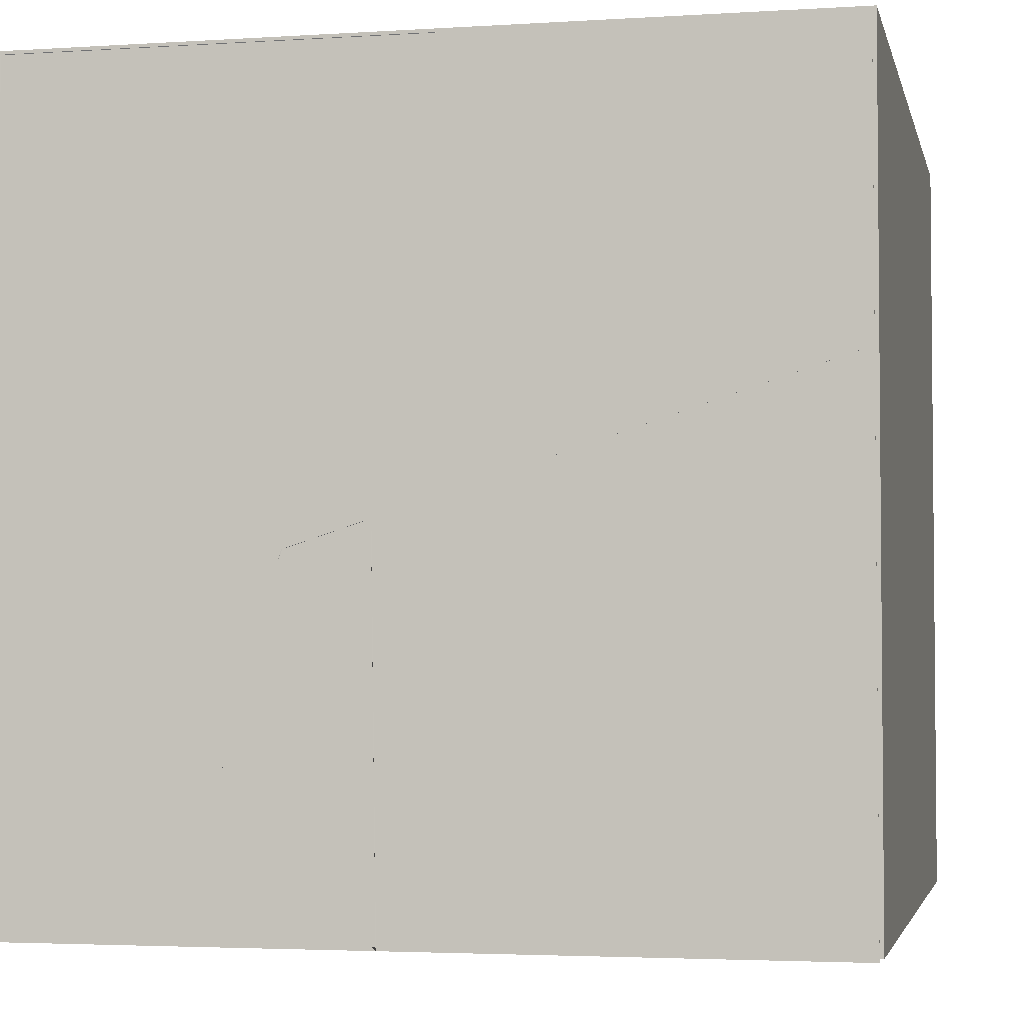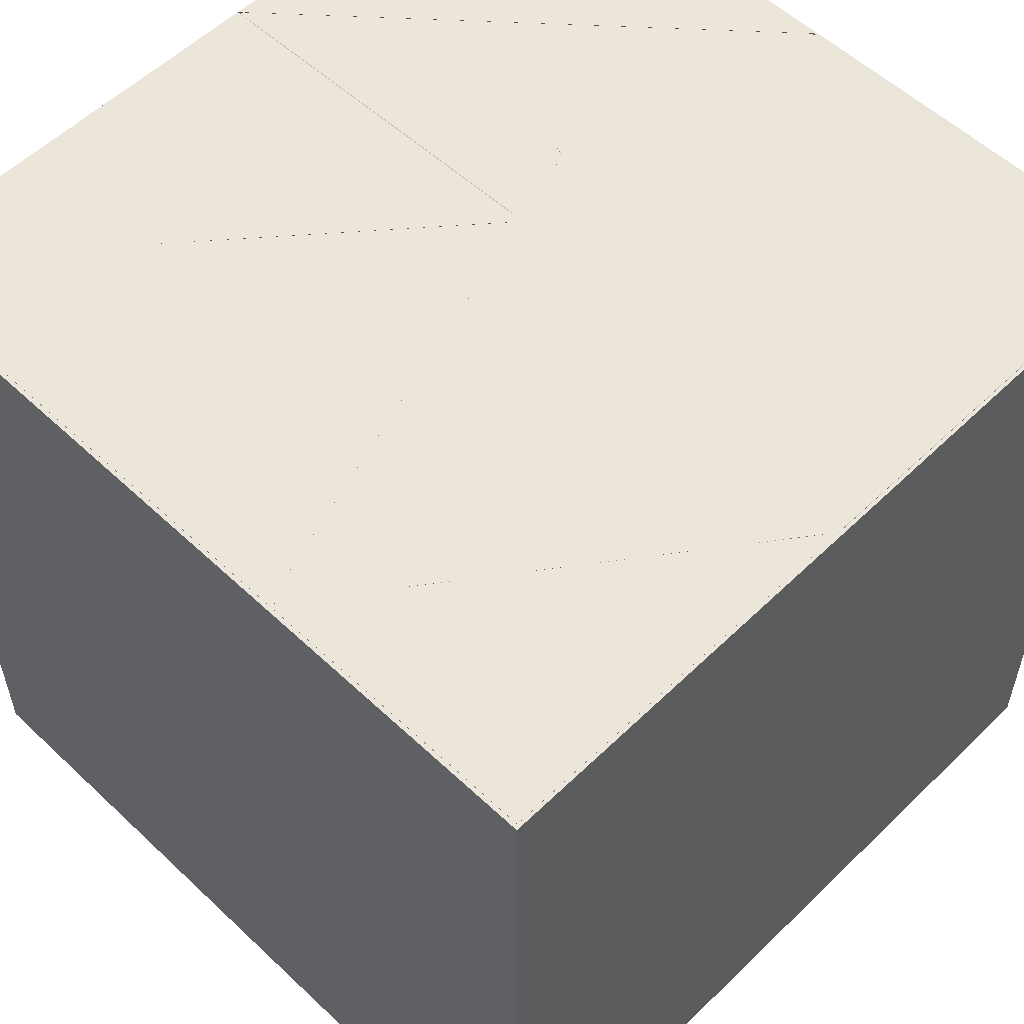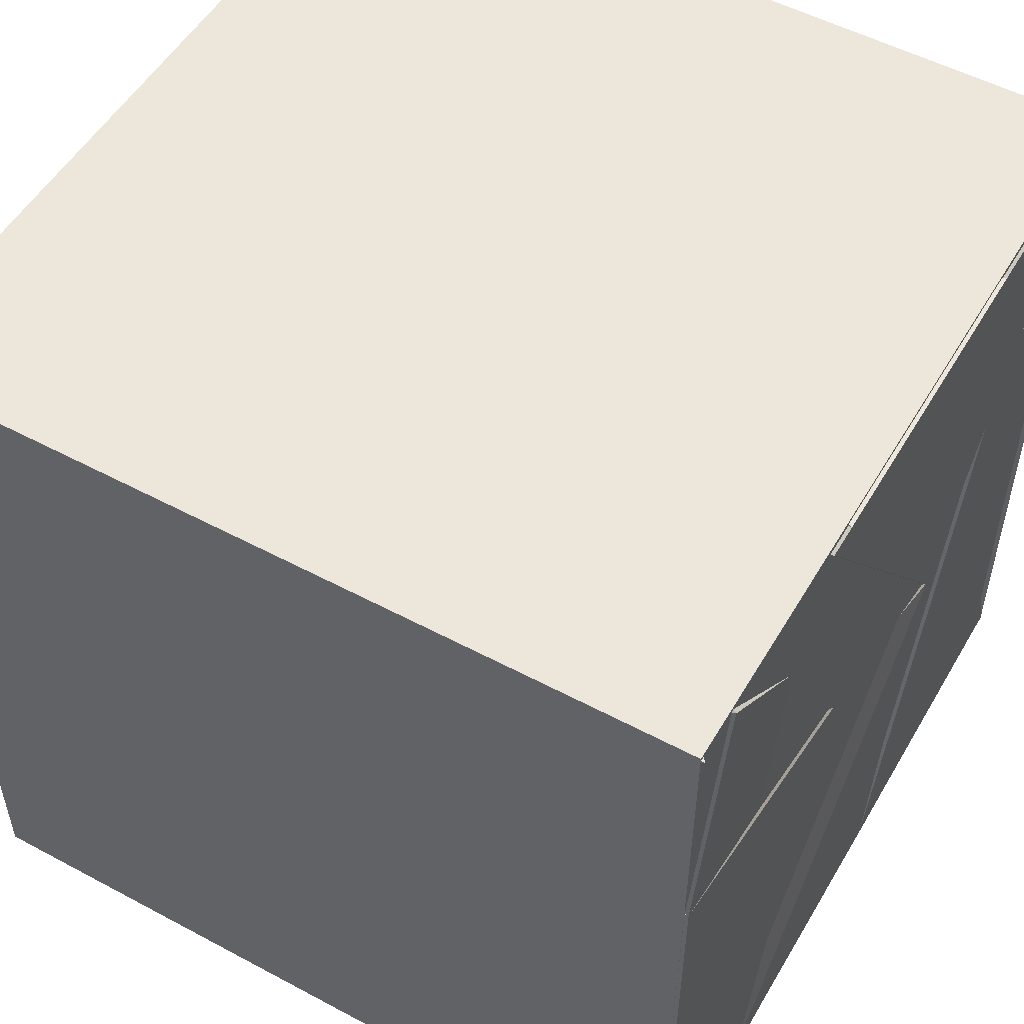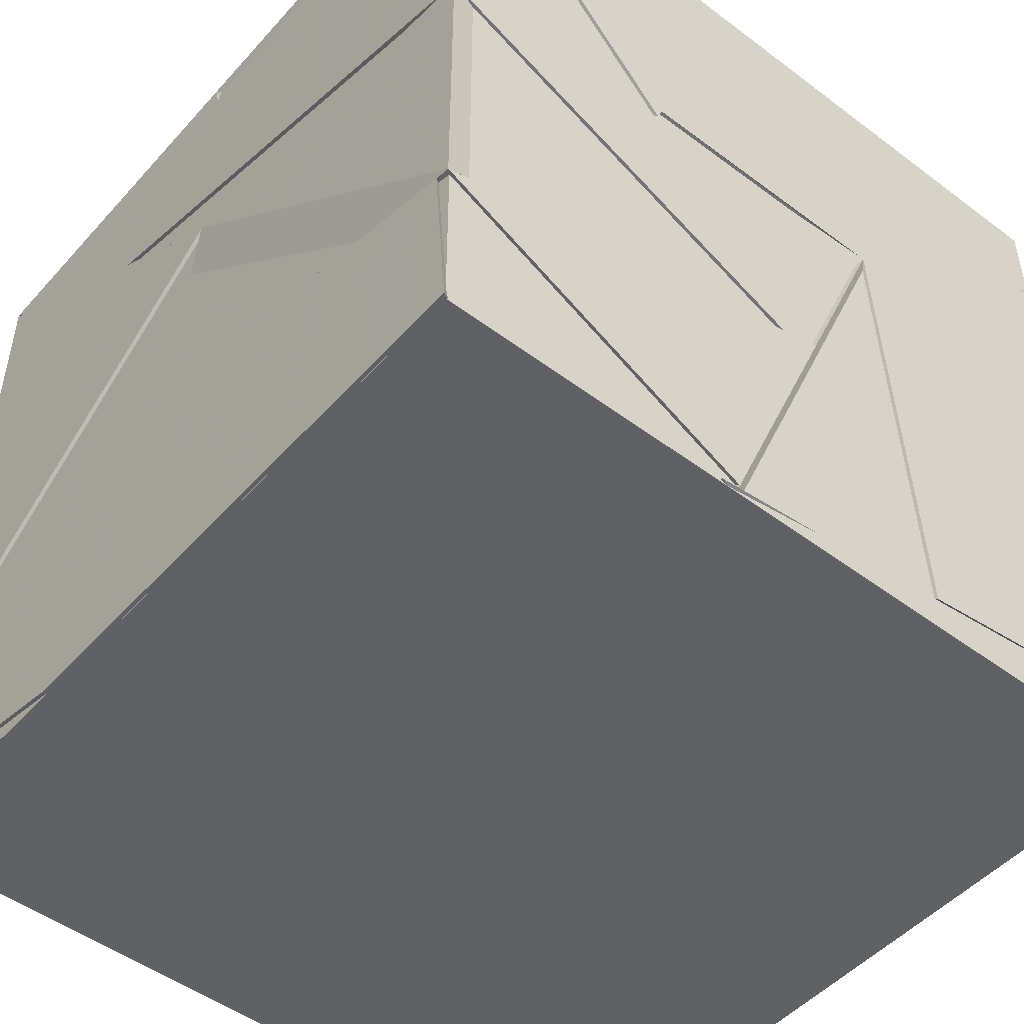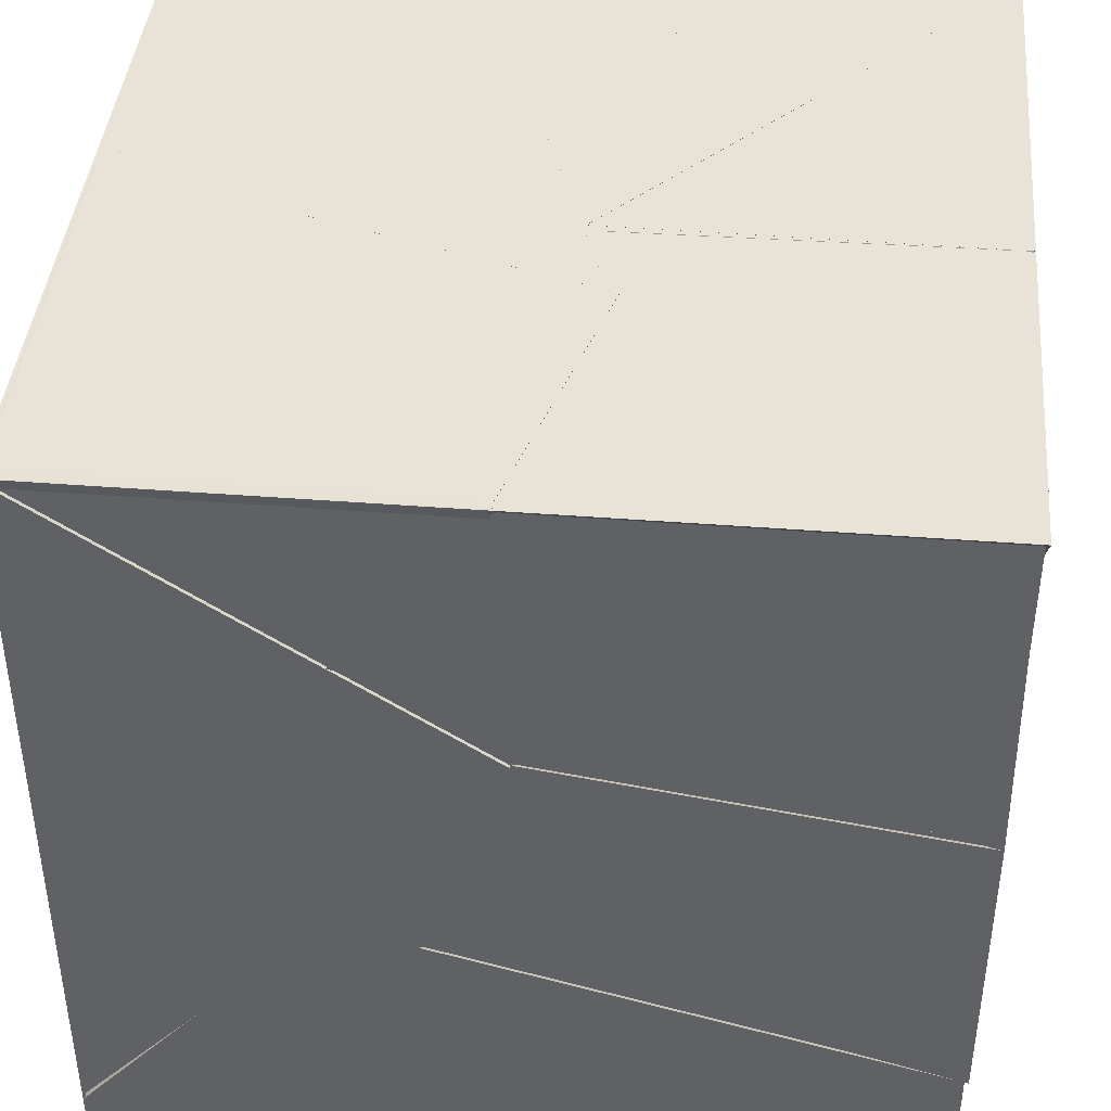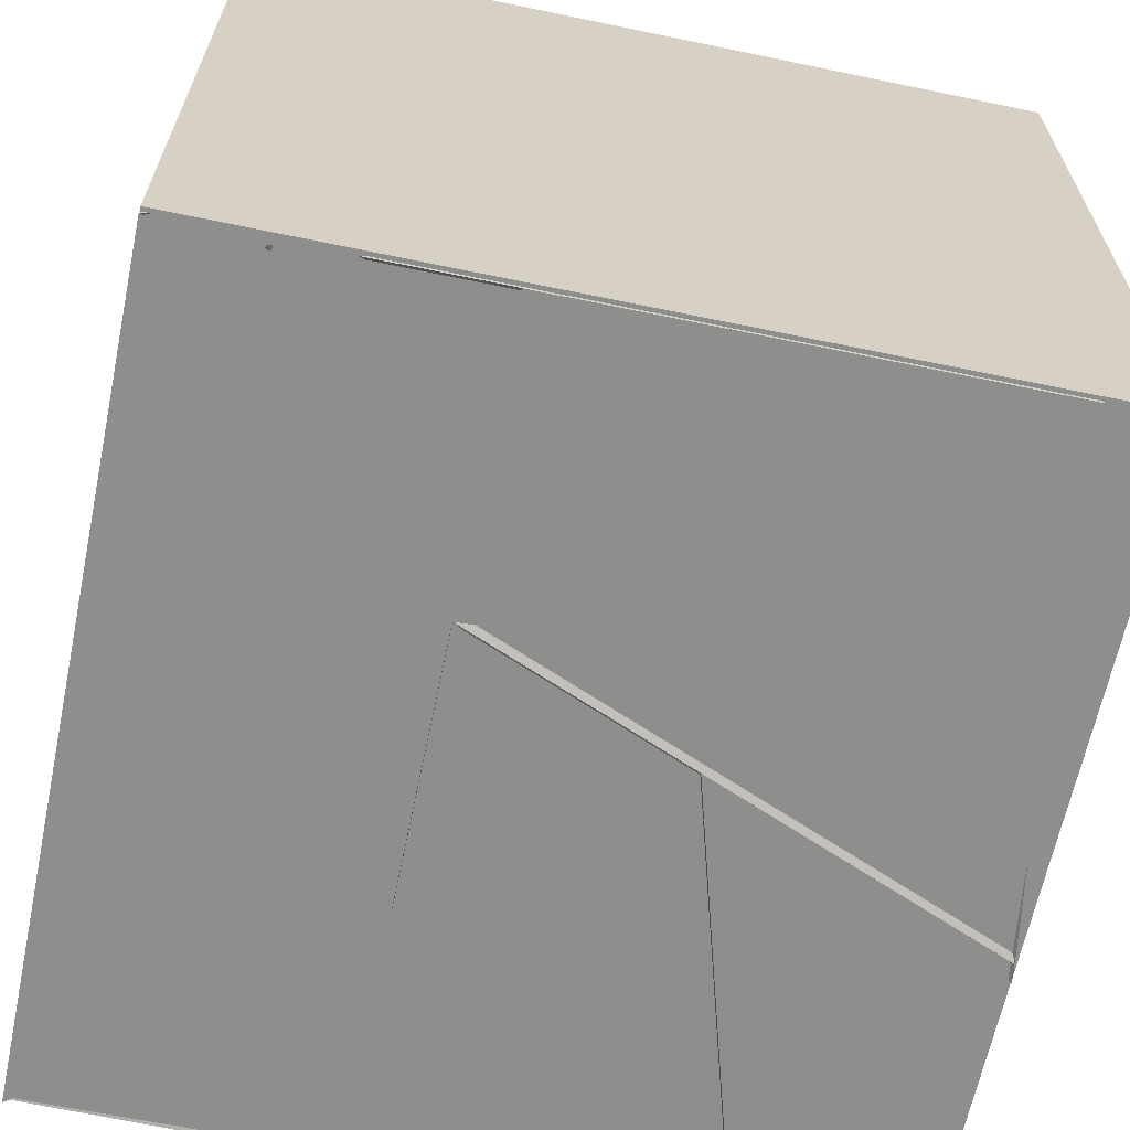
<metadata>
{"format":"obj","ext":"obj","renderer":"f3d","projection":"perspective","resolution":1024,"background":"white","views":[{"elev":-3.3,"azim":-167.8,"up":"+Z"},{"elev":55.8,"azim":-45.4,"up":"+Y"},{"elev":52.7,"azim":29.9,"up":"+Z"},{"elev":-49.2,"azim":140.2,"up":"+Y"},{"elev":41.7,"azim":95.4,"up":"+Y"},{"elev":-64.9,"azim":-101.8,"up":"+Z"}]}
</metadata>
<code>
v 20.41 20.17 19.84
v 20.37 20.28 19
v 19.27 20.28 19.01
v 20.02 20.94 19.84
v 19.91 19.96 20.01
v 19 19 19.5
v 20.23 19 19.02
v 19.64 19 19.86
v 19.83 19.87 19.97
v 19 19.2 19.04
v 20.28 19 19
v 19 19 19.5
v 20.06 19 20.09
v 19 19.49 19.51
v 19.71 19.9 20.64
v 20.04 19.96 20.13
v 21 21 20.03
v 20.3 21 19.84
v 19.88 20.17 19.84
v 19.95 21 20.98
v 20.23 20.22 19.72
v 19 19.92 19.43
v 19 19.54 19.84
v 19 20.73 20.07
v 20.04 20.9 19.78
v 20.54 20.15 19.99
v 20.07 19.16 20.43
v 21 19 20.39
v 21 19.13 21
v 20.96 20.19 20.05
v 21 19.75 20.2
v 21 19.44 19.04
v 20.23 19.15 19.41
v 20.38 20.25 19
v 20.08 21 19
v 21 21 19
v 19 19.17 19
v 19.7 20.28 19
v 19.64 19.09 19
v 19.85 19.83 19.92
v 20.88 19.71 20.05
v 20.23 19.02 19
v 21 19.43 19
v 19.93 19.74 19
v 20.3 19.84 20.56
v 21 20.99 21
v 20.48 20.24 19.95
v 21 19.57 21
v 19.95 20.1 20.18
v 20.54 19.09 19.8
v 20.09 19.32 19.27
v 20.92 20.19 20
v 19 21 19
v 19 21 20.29
v 19.51 21 19.44
v 20.23 19.01 19
v 20.59 20.05 19.89
v 19.69 19.26 19.21
v 19.86 19.84 19.91
v 19 19.17 19
v 19 20.29 19
v 20.3 21 19.87
v 19 21 20.29
v 19.95 21 20.99
v 19.1 20.46 20
v 19 19.18 19
v 19.78 19.78 19.83
v 19 20.59 19
v 19 19.58 19.65
v 19 19.95 21
v 19 20.51 20.03
v 19.68 19.82 19.76
v 19.14 20.03 19.53
v 20.08 21 19.94
v 20.05 19.74 19.13
v 21 19.43 19
v 21 20.33 20
v 20.96 19.71 20.14
v 20.33 19.8 21
v 19.4 19.87 21
v 19.75 19 21
v 20.04 19.93 20.13
v 20.36 19.79 20.99
v 20.06 19.01 20.09
v 19.48 19.86 21
v 20.3 21 19.86
v 20.08 21 20.56
v 19.08 20.45 20
v 19.73 19.86 19.79
v 21 19.57 21
v 21 20.99 21
v 21 20.32 20
v 20.49 20.22 19.99
v 19.95 21 21
v 20.6 20.3 21
v 20.51 20.29 20.03
v 21 21 21
v 19.82 19 19.6
v 20.06 20.04 20.18
v 20.24 19 20.46
v 19 19 19.85
v 19 19.83 21
v 19.75 19 21
v 19 19 21
v 19.48 19.86 21
v 19.91 19.94 20.33
v 20.77 20.3 20.03
v 19.94 20.97 20.96
v 21 19 19
v 20.09 21 19.91
v 19.27 20.29 19
v 20.06 21 19.92
v 20.12 20.11 19.59
v 19.02 20.76 19
v 19.13 20.02 19.52
v 19.64 20.75 20.31
v 19.07 20.44 20.01
v 20.53 19.09 19.8
v 20.02 20 20.14
v 20.96 20.29 20.02
v 21 19 20.39
v 20.63 20.15 20
v 21 20.18 19
v 20.03 19.71 19
v 19.94 20.06 20.11
v 20.86 19 20.29
v 20.15 19.24 19.27
v 20.63 20.04 19.93
v 19.87 19.92 19.98
v 20.17 20.23 20.25
v 19.1 20.46 20
v 19.95 21 21
v 19.95 21 21
v 19 21 21
v 19.48 19.69 21
v 19.69 19.94 20.66
v 19.01 19.49 19.51
v 19.27 19.51 20.68
v 19 19.49 19.51
v 19 19.66 20.76
v 20.07 21 19.93
v 19.85 19.91 20.28
v 20.51 20.29 20.02
v 20.17 20.23 20.25
v 19.95 21 21
v 19.46 20.69 20.43
v 19.01 19.95 21
v 20.29 19.64 20.87
v 20.96 20.19 20.05
v 19.94 20.97 20.96
v 21 21 20.03
v 20.77 20.3 20.03
v 19.88 20.15 19.81
v 19.34 19.52 21
v 19 19.95 21
v 19.92 20.2 20.49
v 19.04 19.49 19.66
v 21 19 21
v 19.99 19 20.29
v 20.36 20.22 19.15
v 21 20.56 20.36
v 21 21 19.02
v 21 19.66 21
v 21 20.45 21
v 19.92 19.94 20.32
v 19.68 19.94 21
v 18.99 19 19.01
v 18.99 19 21
v 18.99 21 21
v 18.99 21 19.01
v 20.99 19 19.01
v 20.99 21 19.01
v 20.99 21 21
v 20.99 19 21
f 1 2 3
f 1 4 2
f 1 3 4
f 2 4 3
f 5 6 7
f 5 8 6
f 5 7 8
f 6 8 7
f 9 10 11
f 9 12 10
f 9 11 12
f 10 12 11
f 13 14 15
f 13 16 14
f 13 15 16
f 14 16 15
f 17 18 19
f 17 20 18
f 17 19 20
f 18 20 19
f 21 22 23
f 21 24 22
f 21 23 24
f 22 24 23
f 2 25 17
f 2 26 25
f 2 17 26
f 25 26 17
f 27 28 29
f 27 30 28
f 27 29 30
f 28 30 29
f 28 31 32
f 28 33 31
f 28 32 33
f 31 33 32
f 17 34 35
f 17 36 34
f 17 35 36
f 34 36 35
f 37 38 39
f 37 40 38
f 37 39 40
f 38 40 39
f 41 42 43
f 41 44 42
f 41 43 44
f 42 44 43
f 45 46 47
f 45 48 46
f 45 47 48
f 46 48 47
f 49 50 51
f 49 52 50
f 49 51 52
f 50 52 51
f 53 54 22
f 53 55 54
f 53 22 55
f 54 55 22
f 56 38 57
f 56 58 38
f 56 57 58
f 38 58 57
f 59 38 60
f 59 61 38
f 59 60 61
f 38 61 60
f 62 63 64
f 62 65 63
f 62 64 65
f 63 65 64
f 66 67 68
f 66 69 67
f 66 68 69
f 67 69 68
f 70 23 71
f 70 72 23
f 70 71 72
f 23 72 71
f 55 54 73
f 55 74 54
f 55 73 74
f 54 74 73
f 75 76 77
f 75 78 76
f 75 77 78
f 76 78 77
f 79 80 81
f 79 13 80
f 79 81 13
f 80 13 81
f 82 83 84
f 82 85 83
f 82 84 85
f 83 85 84
f 86 87 88
f 86 89 87
f 86 88 89
f 87 89 88
f 90 91 92
f 90 93 91
f 90 92 93
f 91 93 92
f 94 95 96
f 94 97 95
f 94 96 97
f 95 97 96
f 28 98 99
f 28 100 98
f 28 99 100
f 98 100 99
f 101 102 103
f 101 104 102
f 101 103 104
f 102 104 103
f 95 105 94
f 95 106 105
f 95 94 106
f 105 106 94
f 97 107 17
f 97 108 107
f 97 17 108
f 107 108 17
f 109 28 98
f 109 32 28
f 109 98 32
f 28 32 98
f 110 35 2
f 110 111 35
f 110 2 111
f 35 111 2
f 112 113 114
f 112 115 113
f 112 114 115
f 113 115 114
f 72 116 117
f 72 70 116
f 72 117 70
f 116 70 117
f 118 119 120
f 118 121 119
f 118 120 121
f 119 121 120
f 122 38 123
f 122 124 38
f 122 123 124
f 38 124 123
f 125 126 98
f 125 127 126
f 125 98 127
f 126 127 98
f 128 58 129
f 128 38 58
f 128 129 38
f 58 38 129
f 70 116 130
f 70 72 116
f 70 130 72
f 116 72 130
f 70 131 63
f 70 132 131
f 70 63 132
f 131 132 63
f 77 75 76
f 77 123 75
f 77 76 123
f 75 123 76
f 133 134 63
f 133 70 134
f 133 63 70
f 134 70 63
f 13 135 81
f 13 101 135
f 13 81 101
f 135 101 81
f 136 137 138
f 136 13 137
f 136 138 13
f 137 13 138
f 139 101 140
f 139 13 101
f 139 140 13
f 101 13 140
f 35 53 111
f 35 141 53
f 35 111 141
f 53 141 111
f 94 142 143
f 94 95 142
f 94 143 95
f 142 95 143
f 144 145 146
f 144 147 145
f 144 146 147
f 145 147 146
f 148 27 149
f 148 29 27
f 148 149 29
f 27 29 149
f 150 151 152
f 150 153 151
f 150 152 153
f 151 153 152
f 154 155 156
f 154 157 155
f 154 156 157
f 155 157 156
f 81 79 158
f 81 159 79
f 81 158 159
f 79 159 158
f 123 160 161
f 123 162 160
f 123 161 162
f 160 162 161
f 163 164 165
f 163 166 164
f 163 165 166
f 164 166 165
f 167 168 169 170
f 171 172 173 174
f 167 171 174 168
f 170 169 173 172
f 167 170 172 171
f 168 174 173 169

</code>
